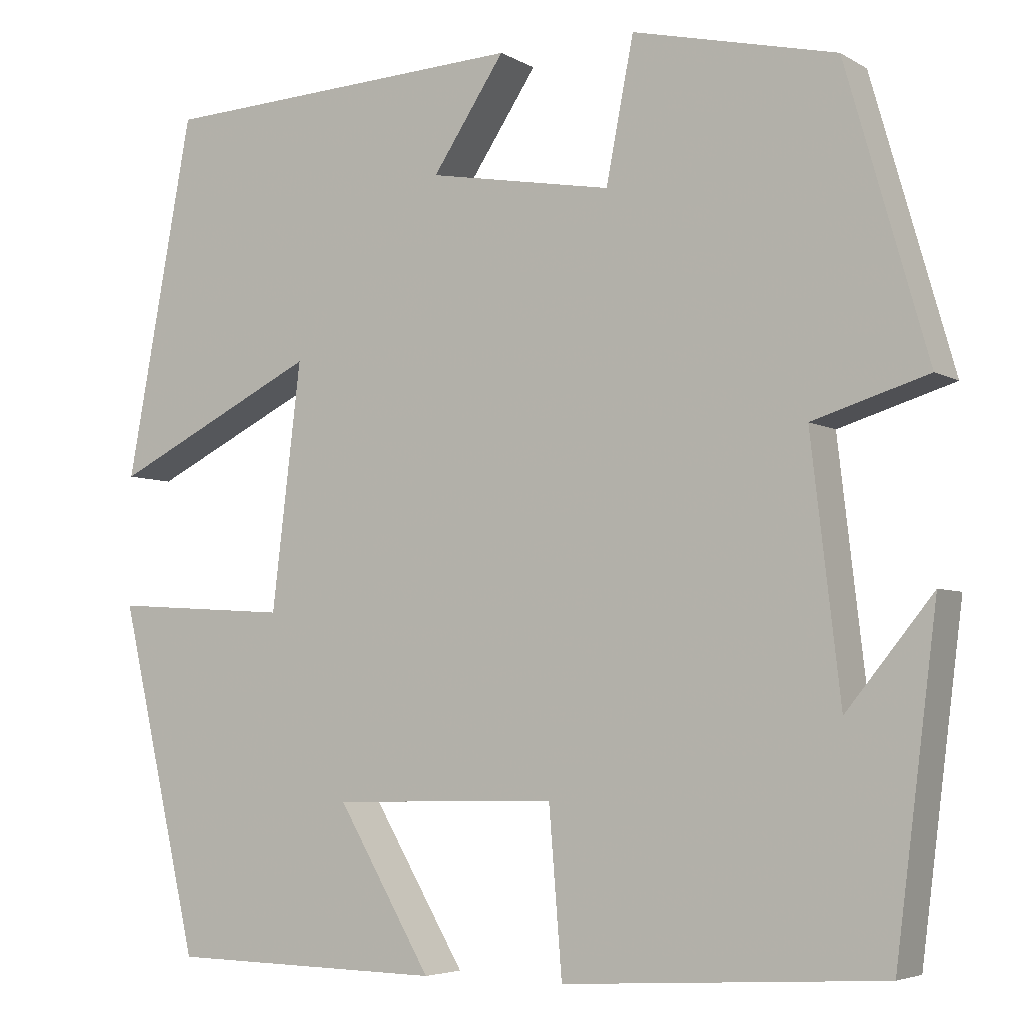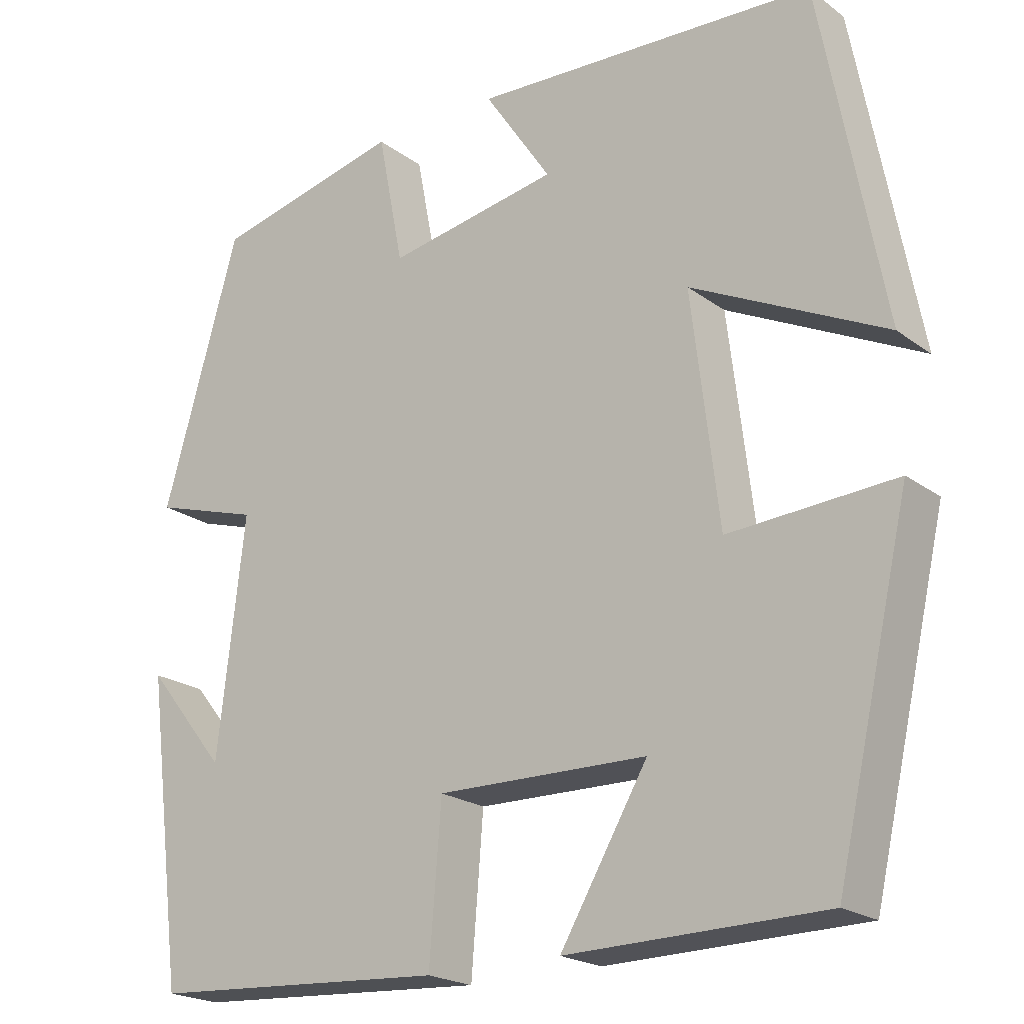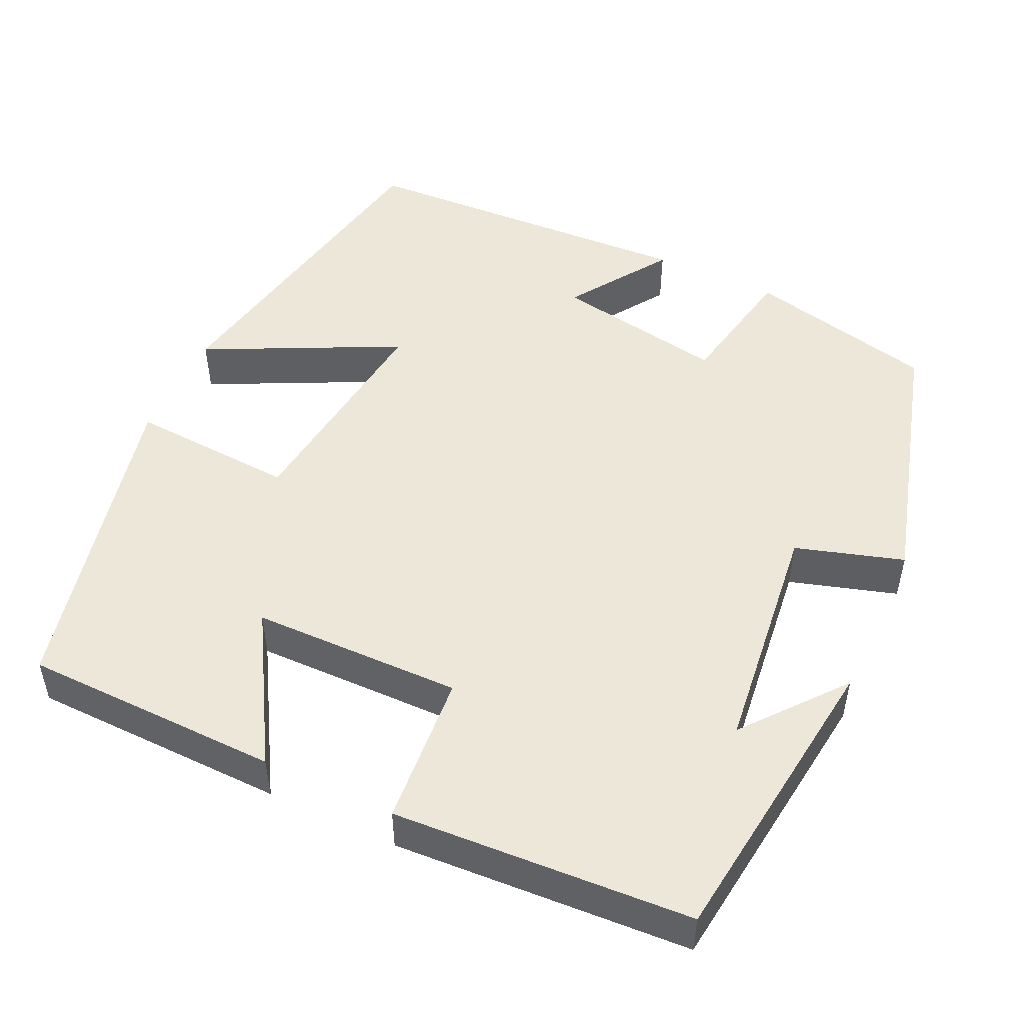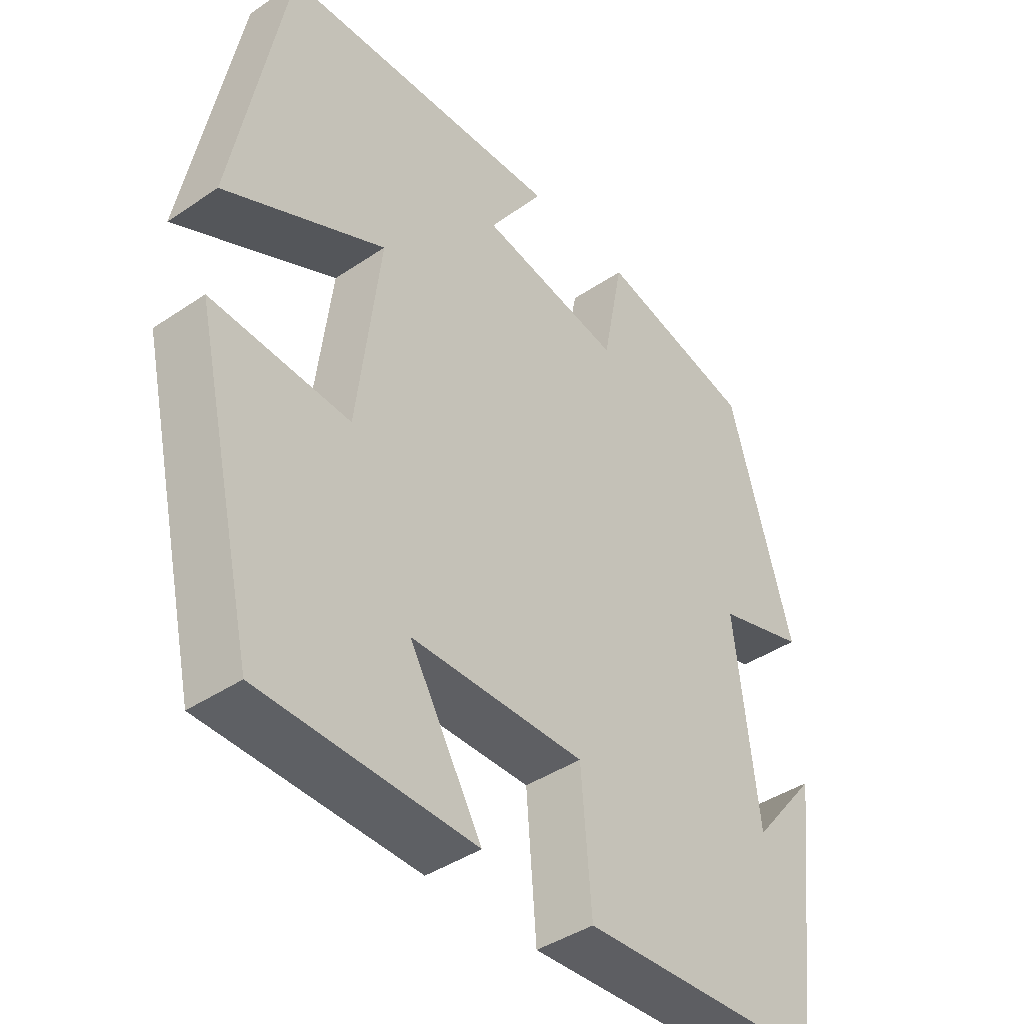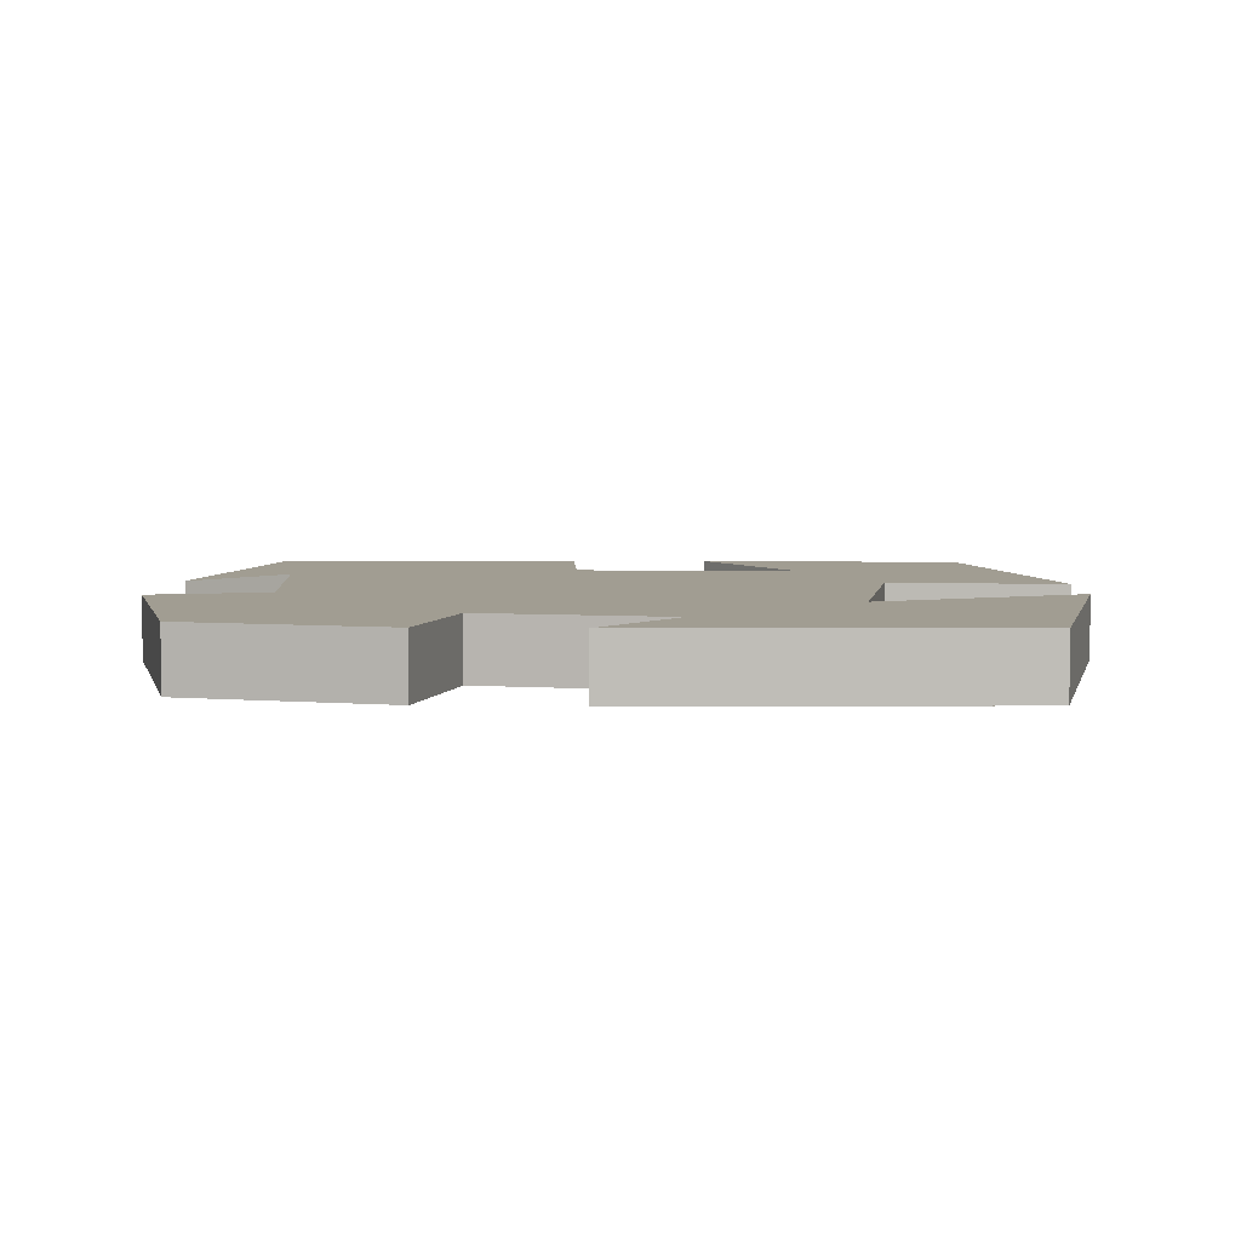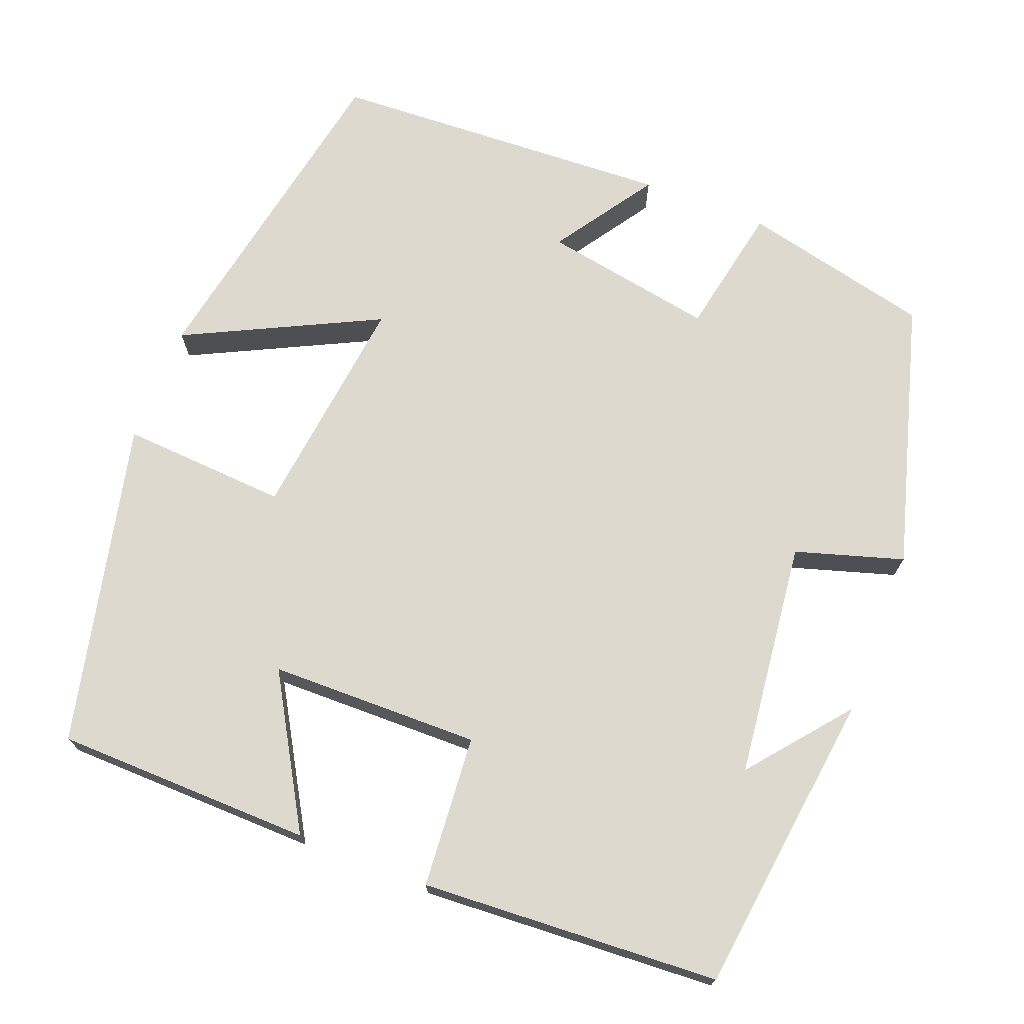
<metadata>
{"format":"obj","ext":"obj","renderer":"f3d","projection":"perspective","resolution":1024,"background":"white","views":[{"elev":-4.9,"azim":-149.5,"up":"+Z"},{"elev":-21.0,"azim":37.8,"up":"+Z"},{"elev":49.7,"azim":-154.9,"up":"+Y"},{"elev":-41.8,"azim":129.2,"up":"+Z"},{"elev":4.8,"azim":2.4,"up":"+Y"},{"elev":71.6,"azim":-158.7,"up":"+Y"}]}
</metadata>
<code>
v -0.452 0.07 -0.478
v -0.5 0.07 -0.099
v -0.4 0.07 -0.222
v -0.366 0.07 0.072
v -0.5 0.07 0.113
v -0.405 0.07 0.445
v -0.169 0.07 0.5
v -0.137 0.07 0.336
v 0.077 0.07 0.374
v -0.007 0.07 0.5
v 0.422 0.07 0.479
v 0.5 0.07 0.061
v 0.259 0.07 0.18
v 0.293 0.07 -0.104
v 0.5 0.07 -0.091
v 0.407 0.07 -0.494
v 0.087 0.07 -0.5
v 0.196 0.07 -0.315
v -0.066 0.07 -0.311
v -0.081 0.07 -0.5
v -0.452 0 -0.478
v -0.5 0 -0.099
v -0.4 0 -0.222
v -0.366 0 0.072
v -0.5 0 0.113
v -0.405 0 0.445
v -0.169 0 0.5
v -0.137 0 0.336
v 0.077 0 0.374
v -0.007 0 0.5
v 0.422 0 0.479
v 0.5 0 0.061
v 0.259 0 0.18
v 0.293 0 -0.104
v 0.5 0 -0.091
v 0.407 0 -0.494
v 0.087 0 -0.5
v 0.196 0 -0.315
v -0.066 0 -0.311
v -0.081 0 -0.5
f 19 20 1
f 15 16 17 18
f 14 15 18 19
f 13 14 19 1
f 9 10 11 12
f 9 12 13
f 8 9 13 1
f 4 5 6 7
f 3 4 7 8
f 1 2 3
f 1 3 8
f 21 40 39
f 38 37 36 35
f 39 38 35 34
f 21 39 34 33
f 32 31 30 29
f 33 32 29
f 21 33 29 28
f 27 26 25 24
f 28 27 24 23
f 23 22 21
f 28 23 21
f 1 21 22 2
f 2 22 23 3
f 3 23 24 4
f 4 24 25 5
f 5 25 26 6
f 6 26 27 7
f 7 27 28 8
f 8 28 29 9
f 9 29 30 10
f 10 30 31 11
f 11 31 32 12
f 12 32 33 13
f 13 33 34 14
f 14 34 35 15
f 15 35 36 16
f 16 36 37 17
f 17 37 38 18
f 18 38 39 19
f 19 39 40 20
f 20 40 21 1

</code>
